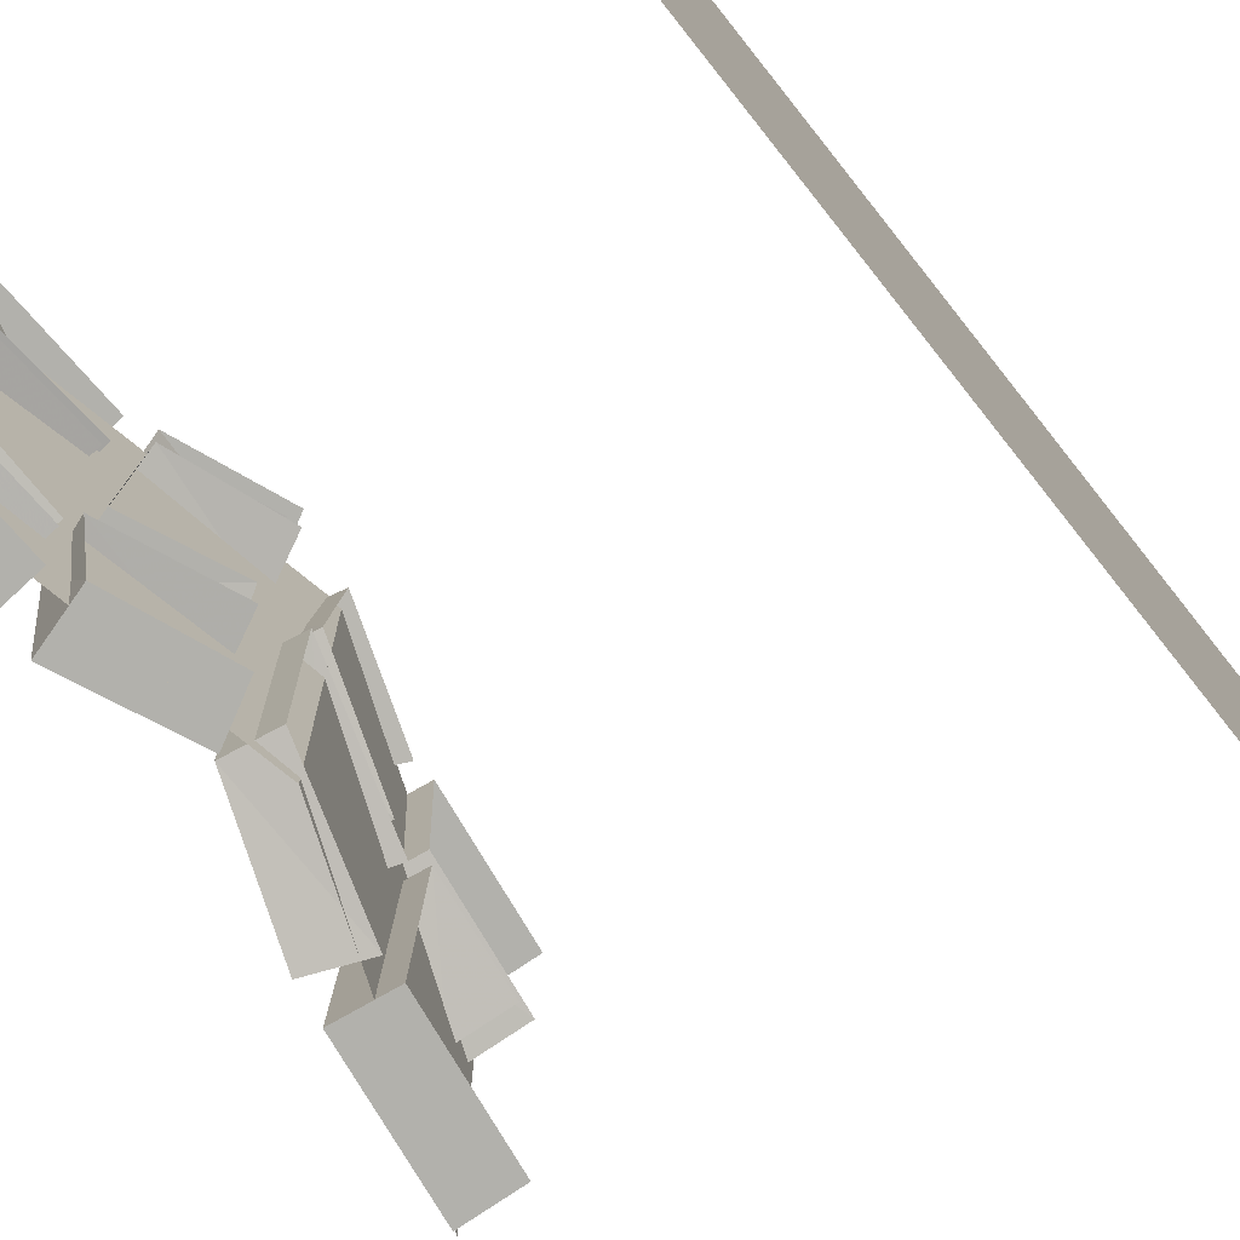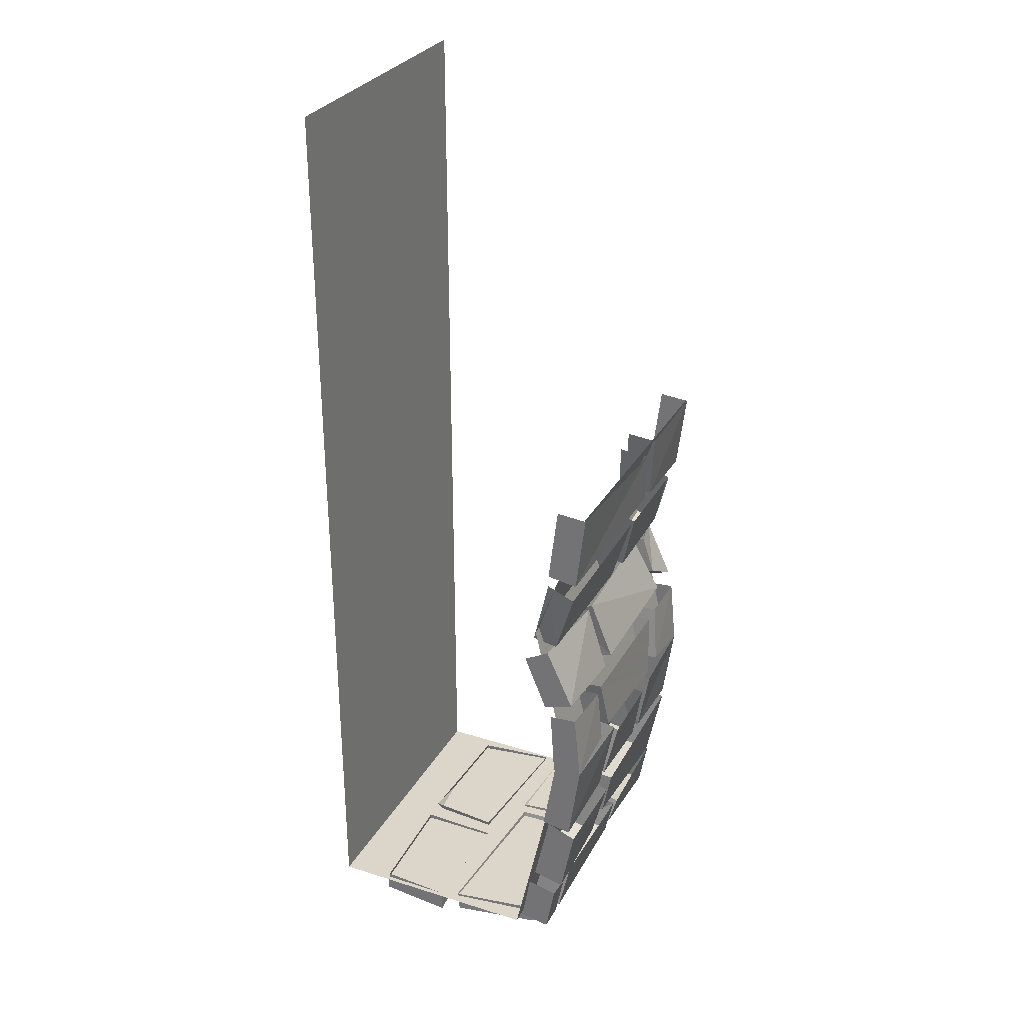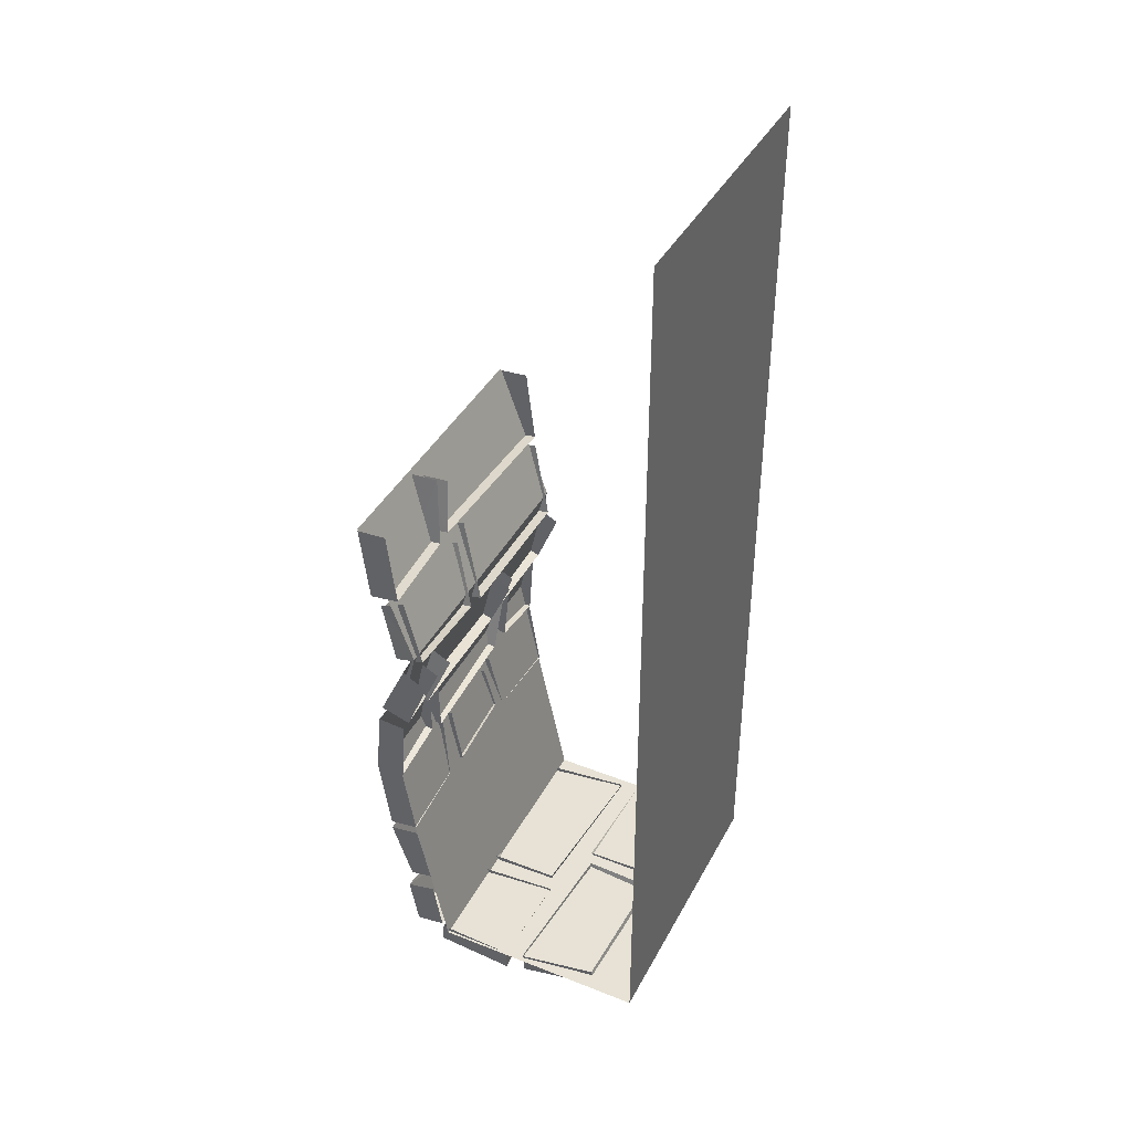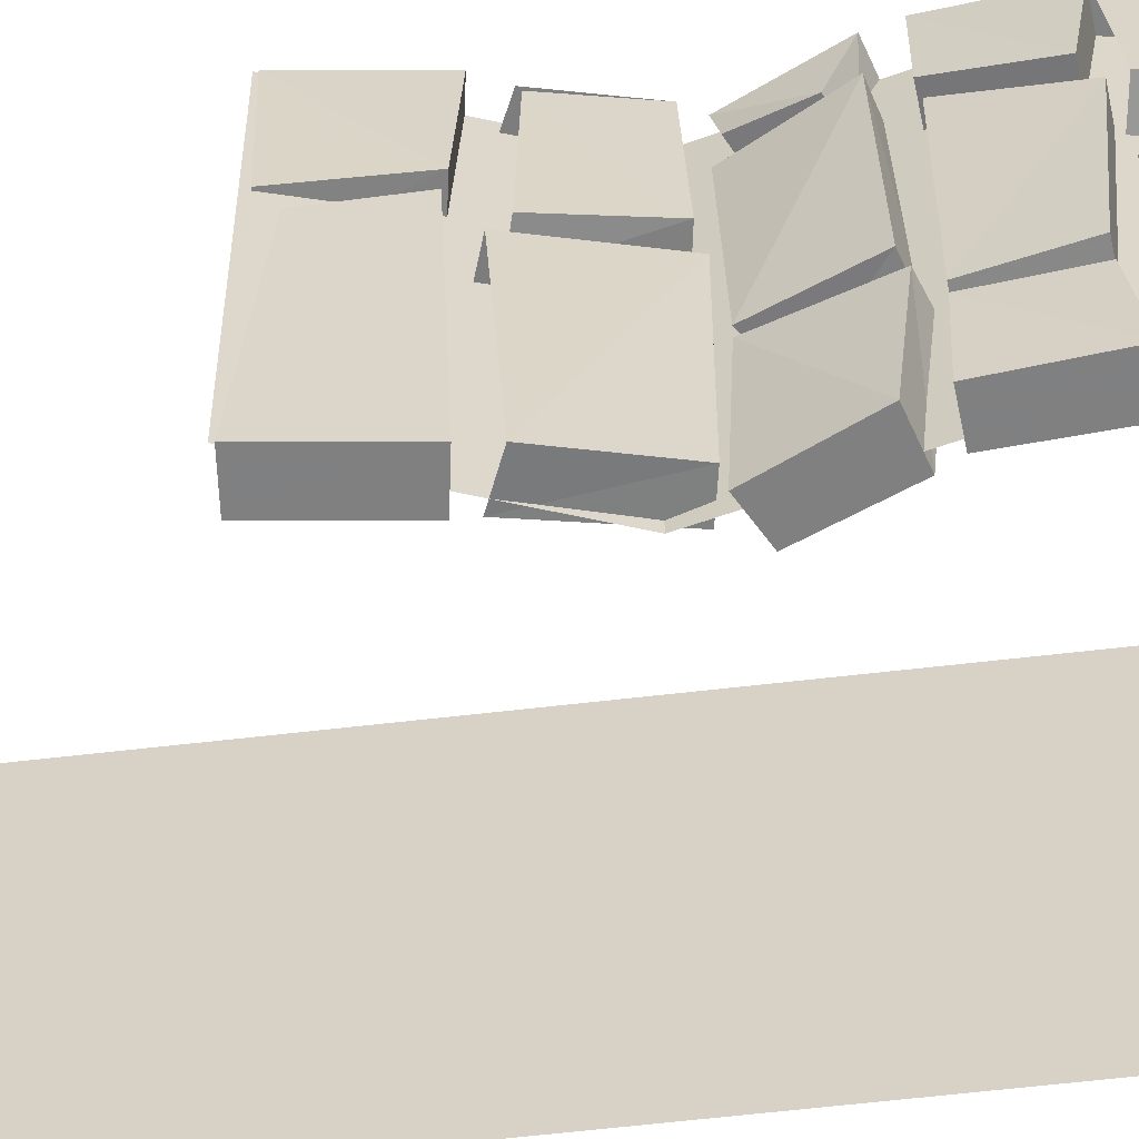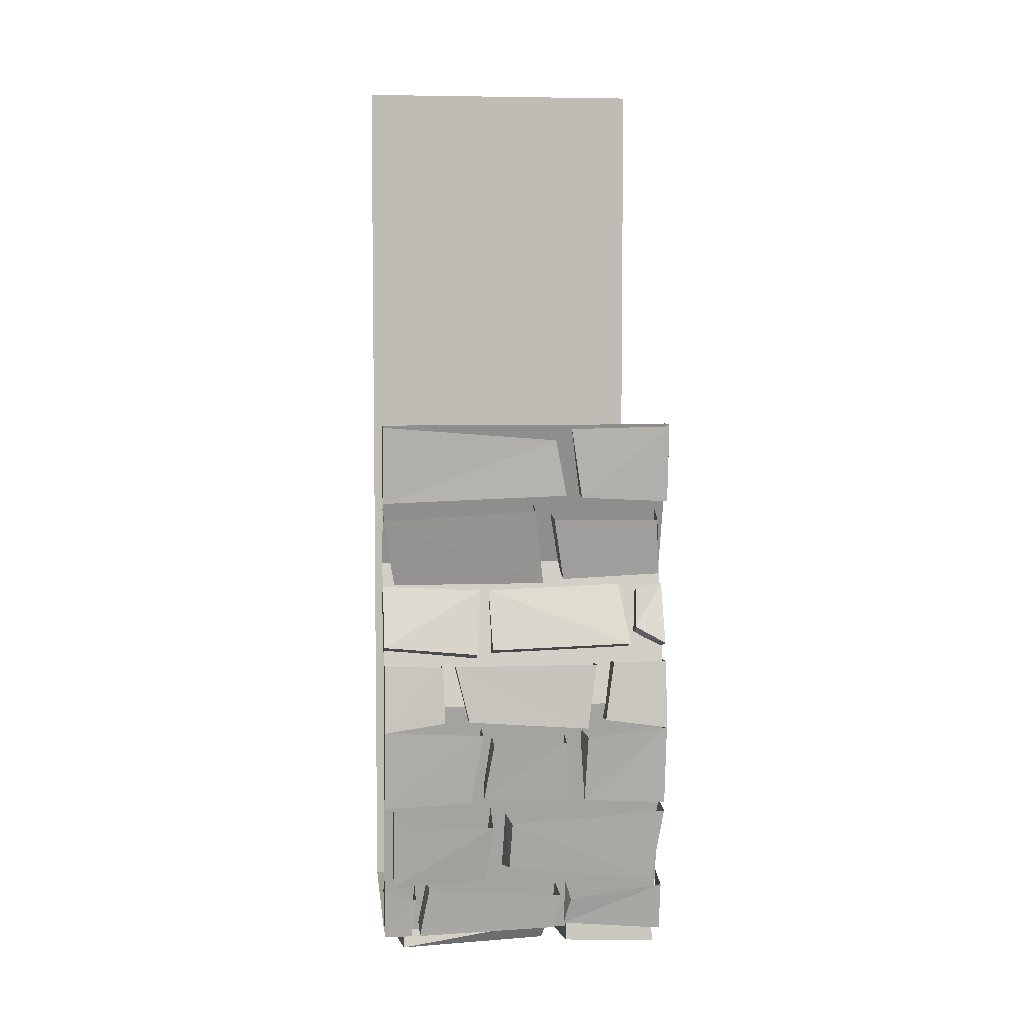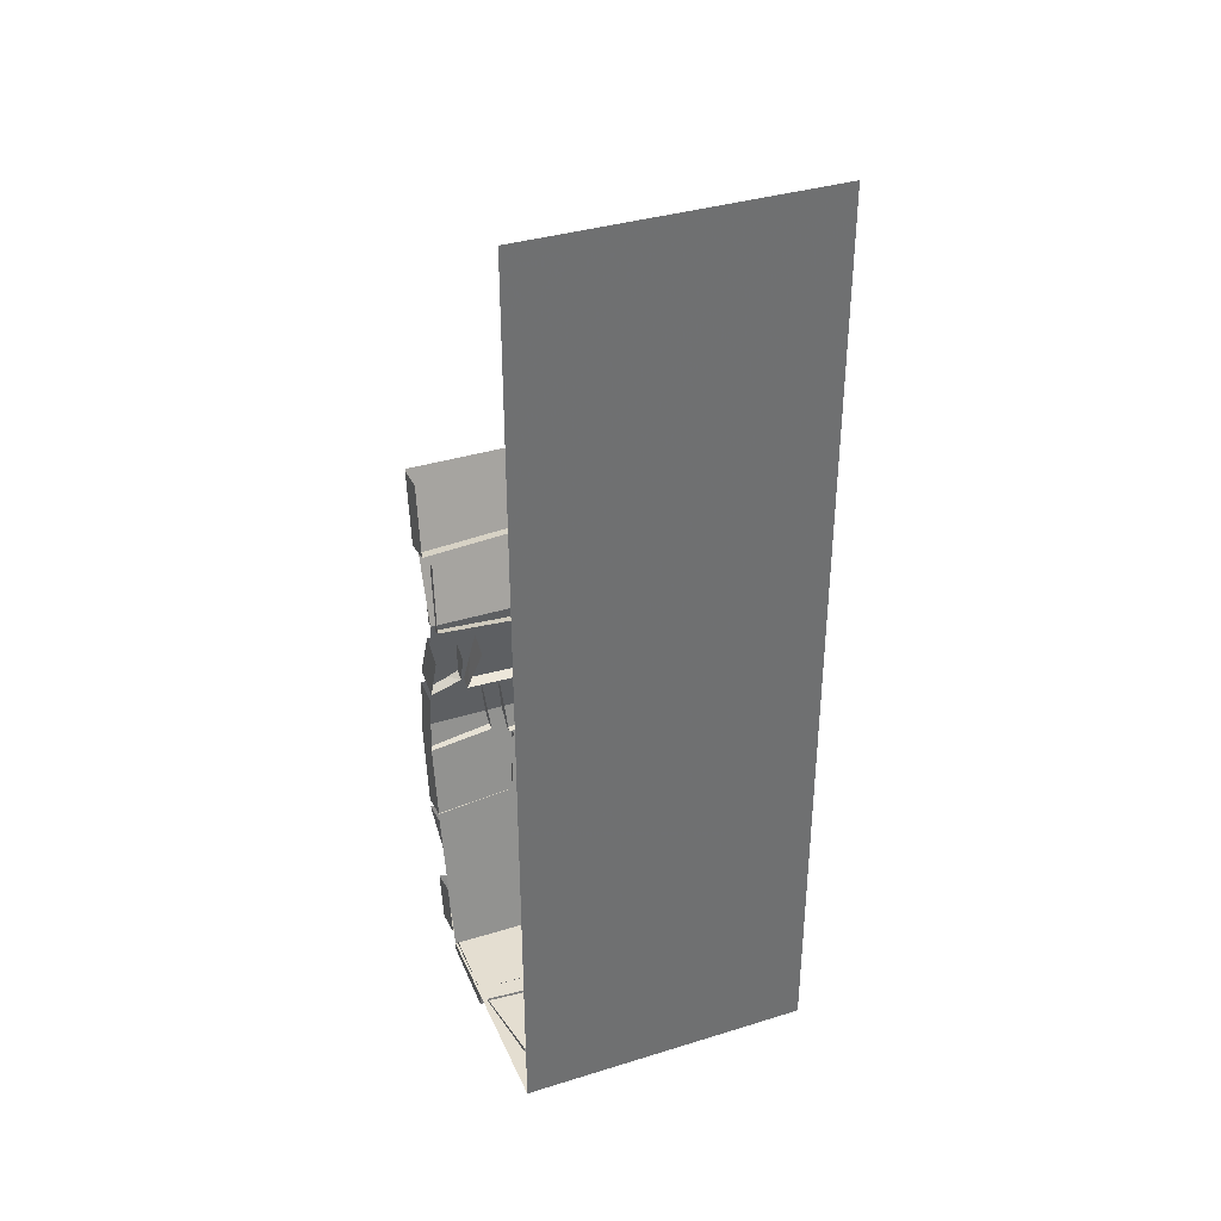
<metadata>
{"format":"obj","ext":"obj","renderer":"f3d","projection":"perspective","resolution":1024,"background":"white","views":[{"elev":-78.9,"azim":38.1,"up":"+Z"},{"elev":30.0,"azim":-155.4,"up":"+Y"},{"elev":40.4,"azim":25.9,"up":"+Y"},{"elev":-60.0,"azim":-83.1,"up":"+Z"},{"elev":5.5,"azim":-96.2,"up":"+Y"},{"elev":36.5,"azim":68.1,"up":"+Y"}]}
</metadata>
<code>
v -0.007812 -1.875 0.4922
v -0.2734 -1.859 0.4922
v -0.2812 -1.93 0.4922
v -0.007812 -1.953 0.4922
v -0.03125 -1.938 0.1484
v 0.007812 -1.867 0.1484
v -0.2578 -1.859 0.1719
v -0.2656 -1.922 0.1719
v 0.5 -1.875 -0.5
v 0.5 1.25 -0.5
v 0.5 1.25 0.5
v 0.5 -1.875 0.5
v -0.25 -1.875 -0.5
v -0.25 -1.875 0.5
v -0.4375 -1 0.5
v -0.4375 -1 -0.5
v -0.3203 -0.5 0.5
v -0.3203 -0.5 -0.5
v -0.5 0 0.5
v -0.5 0 -0.5
v -0.4688 -0.2734 -0.5
v -0.4766 -0.25 0.1406
v -0.4922 -0.05469 0.1016
v -0.5 -0.007812 -0.5
v -0.3984 0 -0.5
v -0.3672 -0.2578 -0.5
v -0.375 -0.2344 0.1406
v -0.3906 -0.04688 0.1016
v -0.4766 -0.2578 0.1953
v -0.5 -0.007812 0.5
v -0.5 -0.01562 0.1562
v -0.3984 -0.007812 0.1562
v -0.375 -0.2422 0.1953
v -0.4688 -0.2734 0.5
v -0.3672 -0.2578 0.5
v -0.3984 0 0.5
v -0.3984 -0.5547 0.1406
v -0.3984 -0.5391 0.4844
v -0.4453 -0.3438 0.4688
v -0.4531 -0.3359 0.1016
v -0.3672 -0.3125 0.09375
v -0.2969 -0.5391 0.1406
v -0.2969 -0.5156 0.4844
v -0.4531 -0.3359 0.4688
v -0.3672 -0.2969 0.4688
v -0.4609 -0.3359 -0.5
v -0.3828 -0.5703 -0.4609
v -0.3828 -0.5703 0.07031
v -0.4688 -0.3047 0.03125
v -0.2969 -0.5547 0.07031
v -0.375 -0.2734 0.03125
v -0.3828 -0.5938 -0.1562
v -0.3672 -0.5781 -0.5
v -0.4609 -0.7812 -0.5
v -0.4609 -0.8125 -0.1719
v -0.375 -0.8438 -0.1719
v -0.2891 -0.6406 -0.1562
v -0.3828 -0.5938 -0.125
v -0.4609 -0.7969 -0.1172
v -0.4609 -0.7812 0.375
v -0.3672 -0.5781 0.3438
v -0.3516 -0.8125 0.375
v -0.2734 -0.625 0.3438
v -0.4297 -0.7266 0.3984
v -0.4609 -0.7812 0.5
v -0.3672 -0.5781 0.5
v -0.3828 -0.5938 0.4062
v -0.2891 -0.6406 0.4062
v -0.3438 -0.7656 0.3984
v -0.3594 -0.8125 0.5
v -0.2812 -0.625 0.5
v -0.4766 -0.8516 -0.25
v -0.4922 -1.047 -0.2031
v -0.4922 -1.078 0.2188
v -0.4766 -0.8516 0.25
v -0.3984 -1.086 0.2188
v -0.3828 -0.8594 0.25
v -0.5 -1.078 -0.5
v -0.5 -1.047 -0.2891
v -0.4844 -0.8516 -0.2969
v -0.4766 -0.8438 -0.5
v -0.3828 -0.8516 -0.5
v -0.3984 -1.086 -0.5
v -0.3984 -1.055 -0.2891
v -0.3828 -0.8594 -0.2969
v -0.4766 -0.8438 0.5
v -0.5 -1.047 0.2812
v -0.5 -1.078 0.5
v -0.3984 -1.086 0.5
v -0.3828 -0.8516 0.5
v -0.4766 -0.8438 0.3125
v -0.3828 -0.8516 0.3125
v -0.3984 -1.055 0.2812
v -0.5 -1.125 0.1406
v -0.4609 -1.328 -0.1484
v -0.4609 -1.344 0.1562
v -0.3984 -1.102 0.1406
v -0.3594 -1.312 0.1406
v -0.3672 -1.289 -0.1406
v -0.3984 -1.109 -0.1172
v -0.5 -1.133 -0.1172
v -0.4609 -1.344 0.2109
v -0.4609 -1.359 0.5
v -0.3594 -1.344 0.5
v -0.4062 -1.062 0.5
v -0.5 -1.109 0.2188
v -0.3984 -1.094 0.2031
v -0.3672 -1.32 0.2266
v -0.4531 -1.43 -0.04688
v -0.4219 -1.594 -0.05469
v -0.4141 -1.656 0.4609
v -0.4609 -1.391 0.5
v -0.3047 -1.633 0.4609
v -0.3594 -1.375 0.5
v -0.4609 -1.438 -0.1172
v -0.4688 -1.414 -0.4688
v -0.4219 -1.656 -0.4688
v -0.4141 -1.641 -0.1406
v -0.3125 -1.617 -0.1406
v -0.3594 -1.391 -0.1172
v -0.5 -1.094 -0.1562
v -0.4609 -1.359 -0.5
v -0.4609 -1.344 -0.1953
v -0.3672 -1.328 -0.1953
v -0.3984 -1.078 -0.1562
v -0.4062 -1.062 -0.5
v -0.3594 -1.344 -0.5
v -0.4062 -1.68 -0.3438
v -0.375 -1.836 0.1094
v -0.3984 -1.711 0.1328
v -0.2656 -1.82 0.1172
v -0.3047 -1.688 0.125
v -0.375 -1.852 -0.375
v -0.2656 -1.836 -0.375
v -0.3984 -1.711 -0.3906
v -0.4062 -1.68 -0.5
v -0.375 -1.852 -0.5
v -0.375 -1.852 -0.4062
v -0.2734 -1.836 -0.4062
v -0.3047 -1.688 -0.3906
v -0.375 -1.82 0.1484
v -0.375 -1.852 0.5
v -0.4062 -1.68 0.5
v -0.3984 -1.727 0.1719
v -0.3047 -1.688 0.1641
v -0.2734 -1.82 0.1641
v -0.2734 -1.836 0.5
v -0.3047 -1.656 0.5
v -0.02344 -1.938 0.07812
v -0.2188 -1.922 0.08594
v -0.2891 -1.922 -0.4297
v 0.01562 -1.938 -0.4688
v -0.01562 -1.859 0.09375
v -0.2578 -1.852 0.1016
v -0.2734 -1.859 -0.4297
v 0.02344 -1.867 -0.4688
v -0.3047 -1.656 -0.3438
v -0.2734 -1.836 -0.5
v -0.3047 -1.656 -0.5
v -0.3516 -1.414 -0.0625
v -0.3047 -1.617 -0.07031
v -0.3125 -1.633 -0.4688
v -0.3672 -1.375 -0.4688
v -0.3828 -0.8594 -0.25
v -0.3984 -1.055 -0.2031
v -0.2812 -0.625 -0.5
v -0.3594 -0.8125 -0.5
v -0.2812 -0.6562 -0.1172
v -0.3594 -0.8281 -0.1172
v -0.2969 -0.5547 -0.4609
v -0.3672 -0.2969 -0.5
v 0.08594 -1.875 -0.4844
v 0.3203 -1.859 -0.4844
v 0.3281 -1.93 -0.4844
v 0.08594 -1.953 -0.4844
v 0.1094 -1.938 -0.08594
v 0.07031 -1.867 -0.08594
v 0.3359 -1.859 -0.08594
v 0.3438 -1.922 -0.08594
v 0.1016 -1.938 -0.01562
v 0.2969 -1.922 0
v 0.3359 -1.922 0.4453
v 0.0625 -1.938 0.4844
v 0.09375 -1.859 -0.03125
v 0.3359 -1.852 -0.01562
v 0.3203 -1.859 0.4453
v 0.05469 -1.867 0.4844
f 1 2 3
f 1 3 4
f 1 4 5
f 1 5 6
f 6 5 7
f 7 5 8
f 7 8 2
f 2 8 3
f 21 24 25
f 21 25 26
f 21 26 22
f 22 26 27
f 22 27 23
f 23 27 28
f 29 31 32
f 29 32 33
f 29 33 34
f 30 34 35
f 30 35 36
f 37 40 41
f 37 41 42
f 37 42 38
f 38 42 43
f 38 43 44
f 44 43 45
f 49 48 50
f 49 50 51
f 52 55 56
f 52 56 57
f 61 60 62
f 61 62 63
f 64 67 68
f 64 68 69
f 64 69 65
f 65 69 70
f 65 70 66
f 66 70 71
f 75 74 76
f 75 76 77
f 78 81 82
f 78 82 83
f 78 83 79
f 79 83 84
f 79 84 80
f 80 84 85
f 86 88 89
f 86 89 90
f 87 91 92
f 87 92 93
f 87 93 88
f 88 93 89
f 94 96 97
f 97 96 98
f 98 96 99
f 99 96 95
f 99 95 100
f 100 95 101
f 88 103 104
f 88 104 105
f 102 106 107
f 102 107 108
f 102 108 103
f 103 108 104
f 112 111 113
f 112 113 114
f 115 118 119
f 115 119 120
f 121 123 124
f 121 124 125
f 122 78 126
f 122 126 127
f 122 127 123
f 123 127 124
f 130 129 131
f 130 131 132
f 129 133 134
f 129 134 131
f 135 138 139
f 135 139 140
f 141 144 145
f 141 145 146
f 141 146 142
f 142 146 147
f 142 147 143
f 143 147 148
f 149 152 153
f 149 153 150
f 150 153 154
f 150 154 151
f 151 154 155
f 151 155 152
f 152 155 156
f 152 156 153
f 133 128 157
f 133 157 134
f 138 137 158
f 138 158 139
f 159 158 137
f 159 137 136
f 110 109 160
f 110 160 161
f 110 161 111
f 111 161 113
f 118 117 162
f 118 162 119
f 163 162 117
f 163 117 116
f 73 72 164
f 73 164 165
f 73 165 74
f 74 165 76
f 166 167 54
f 166 54 53
f 168 169 59
f 168 59 58
f 169 62 60
f 169 60 59
f 167 56 55
f 167 55 54
f 170 48 47
f 170 47 171
f 171 47 46
f 170 50 48
f 33 35 34
f 172 173 174
f 172 174 175
f 172 175 176
f 172 176 177
f 177 176 178
f 178 176 179
f 178 179 173
f 173 179 174
f 180 183 184
f 180 184 181
f 181 184 185
f 181 185 182
f 182 185 186
f 182 186 183
f 183 186 187
f 183 187 184
f 3 8 5
f 3 5 4
f 128 129 130
f 128 133 129
f 135 136 137
f 135 137 138
f 141 142 143
f 141 143 144
f 149 150 151
f 149 151 152
f 174 179 176
f 174 176 175
f 180 181 182
f 180 182 183
f 9 10 11
f 9 11 12
f 9 12 13
f 13 12 14
f 13 14 15
f 13 15 16
f 16 15 17
f 16 17 18
f 18 17 19
f 18 19 20
f 21 22 23
f 21 23 24
f 29 30 31
f 29 34 30
f 37 38 39
f 37 39 40
f 46 47 48
f 46 48 49
f 52 53 54
f 52 54 55
f 58 59 60
f 58 60 61
f 64 65 66
f 64 66 67
f 72 73 74
f 72 74 75
f 78 79 80
f 78 80 81
f 86 87 88
f 86 91 87
f 94 95 96
f 101 95 94
f 88 102 103
f 88 106 102
f 109 110 111
f 109 111 112
f 115 116 117
f 115 117 118
f 121 122 123
f 121 78 122

</code>
